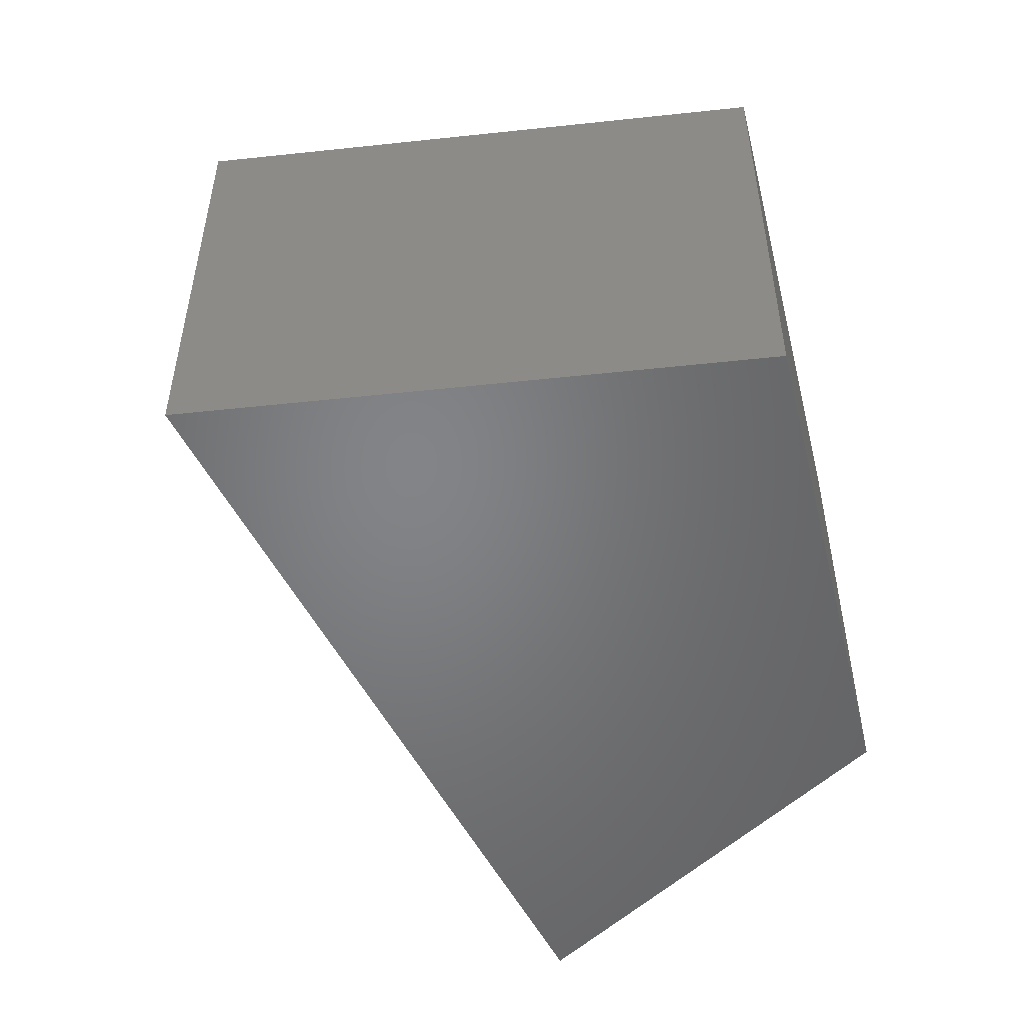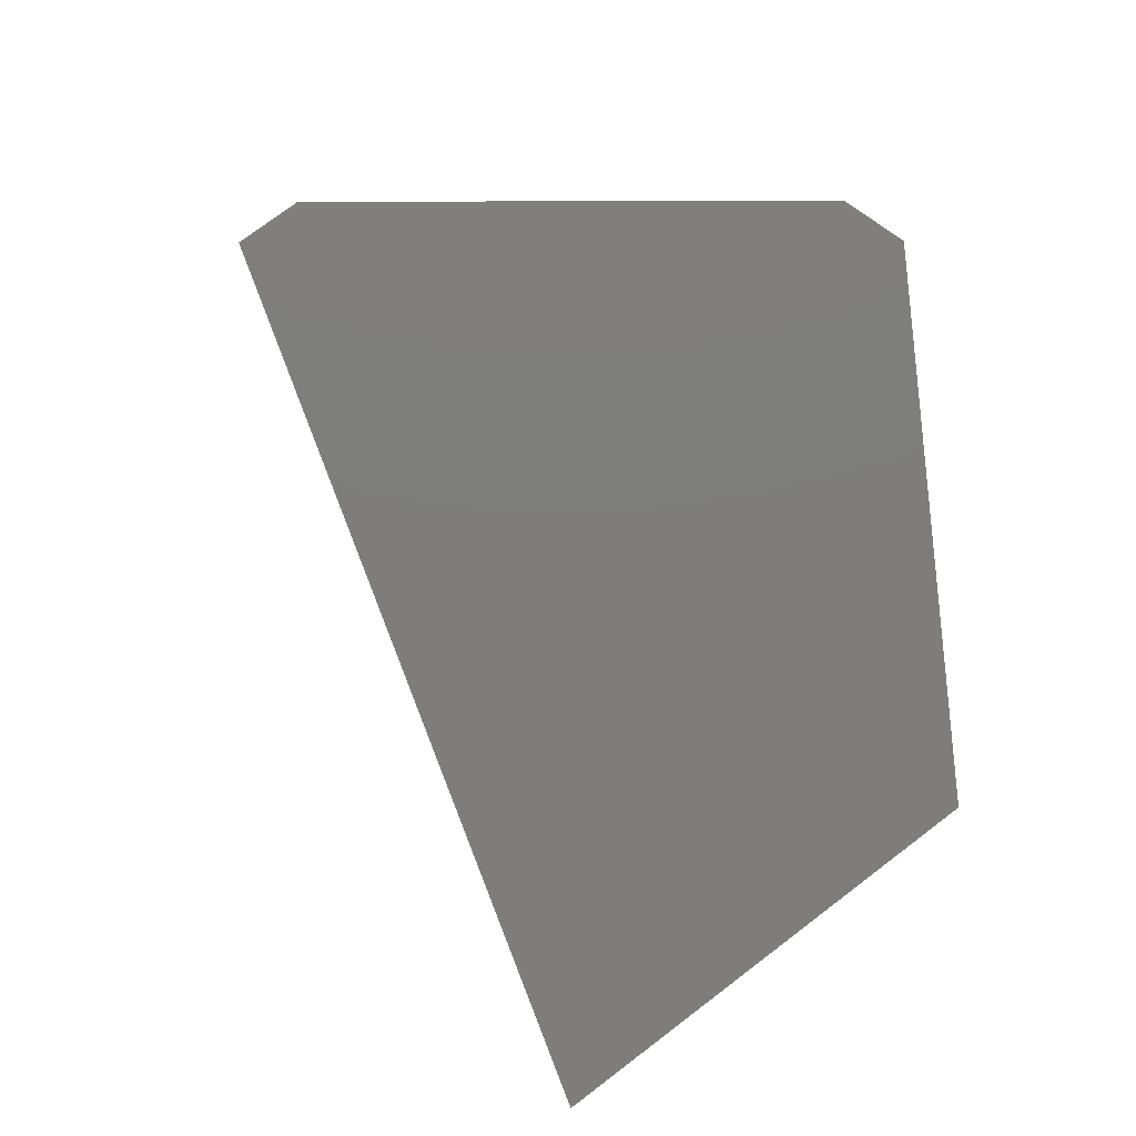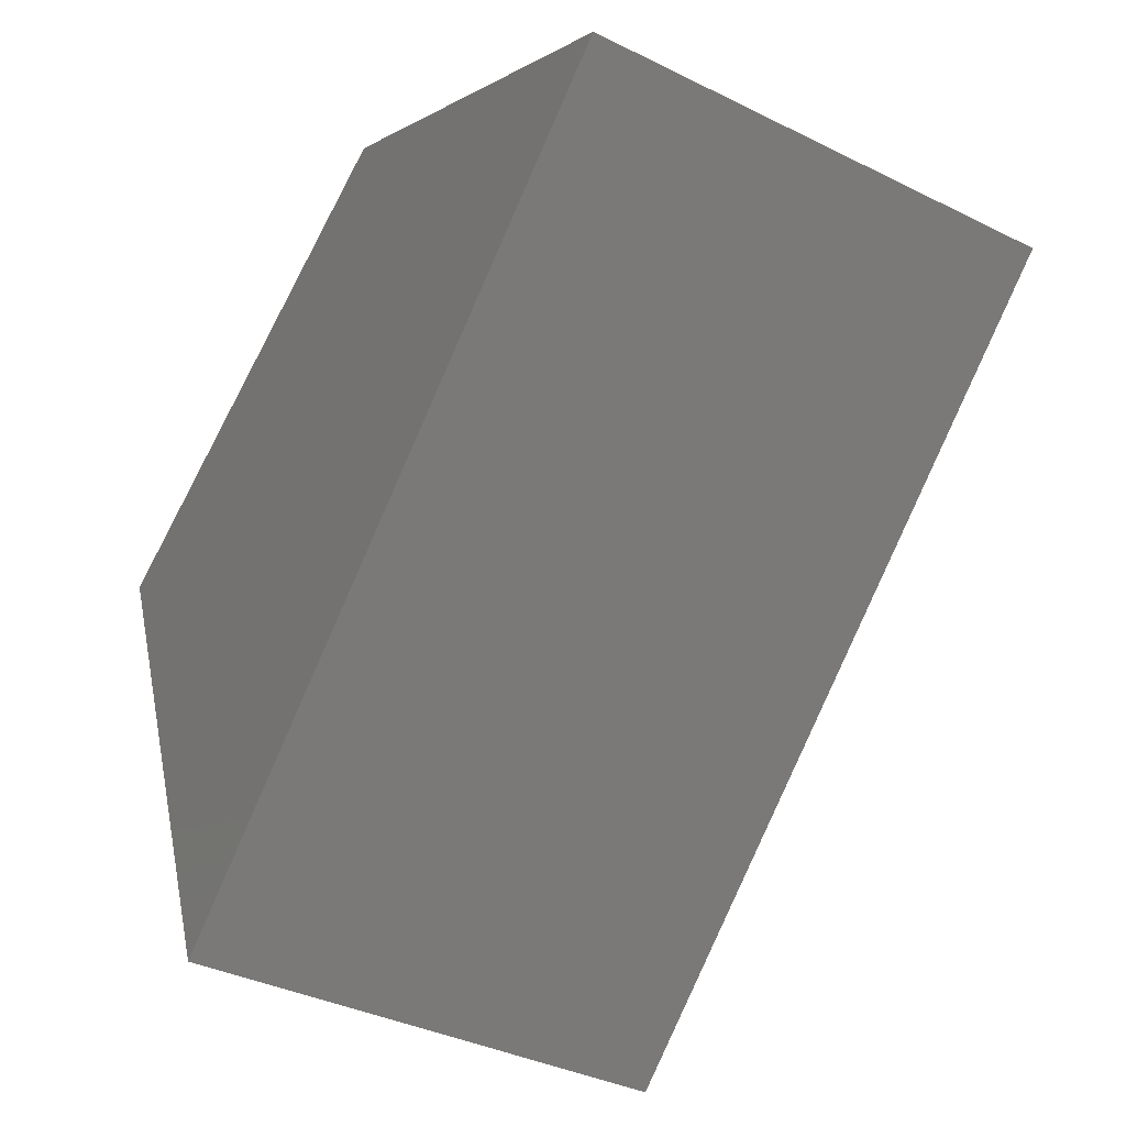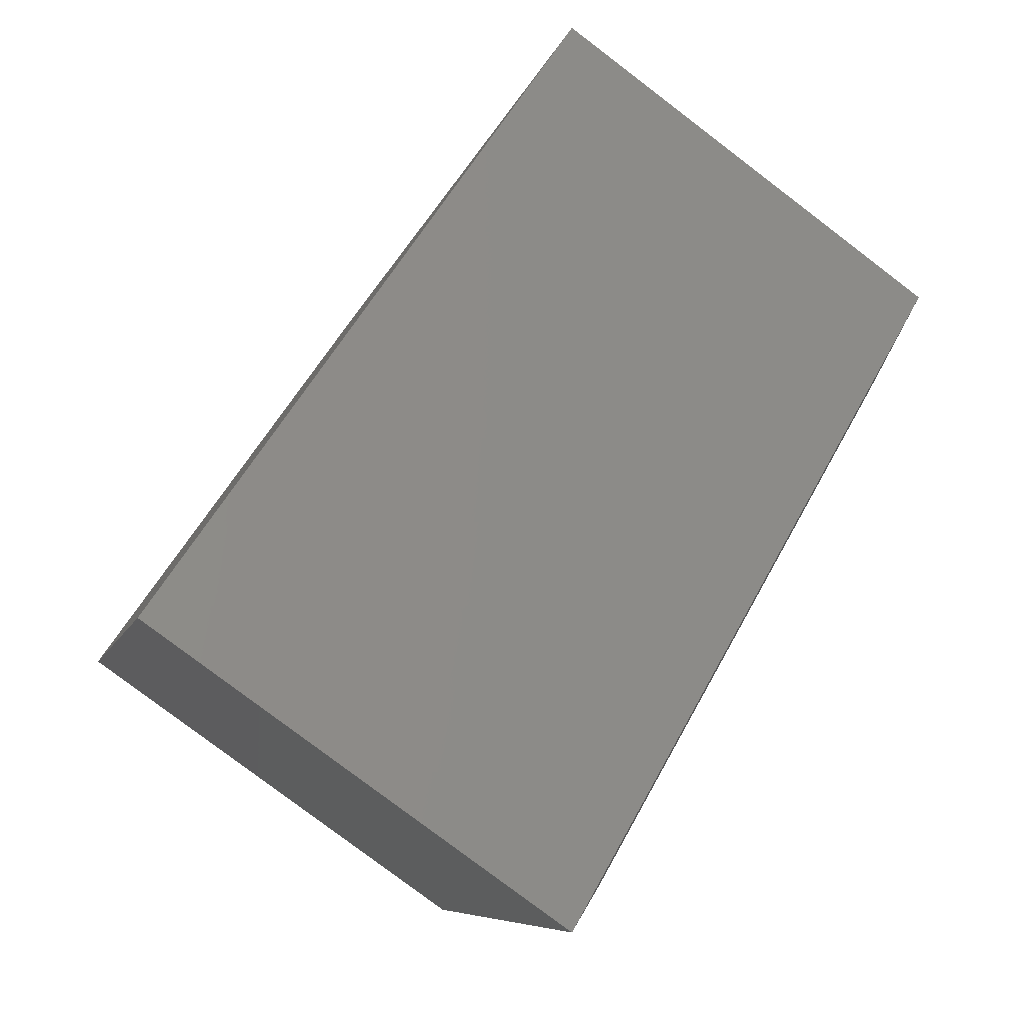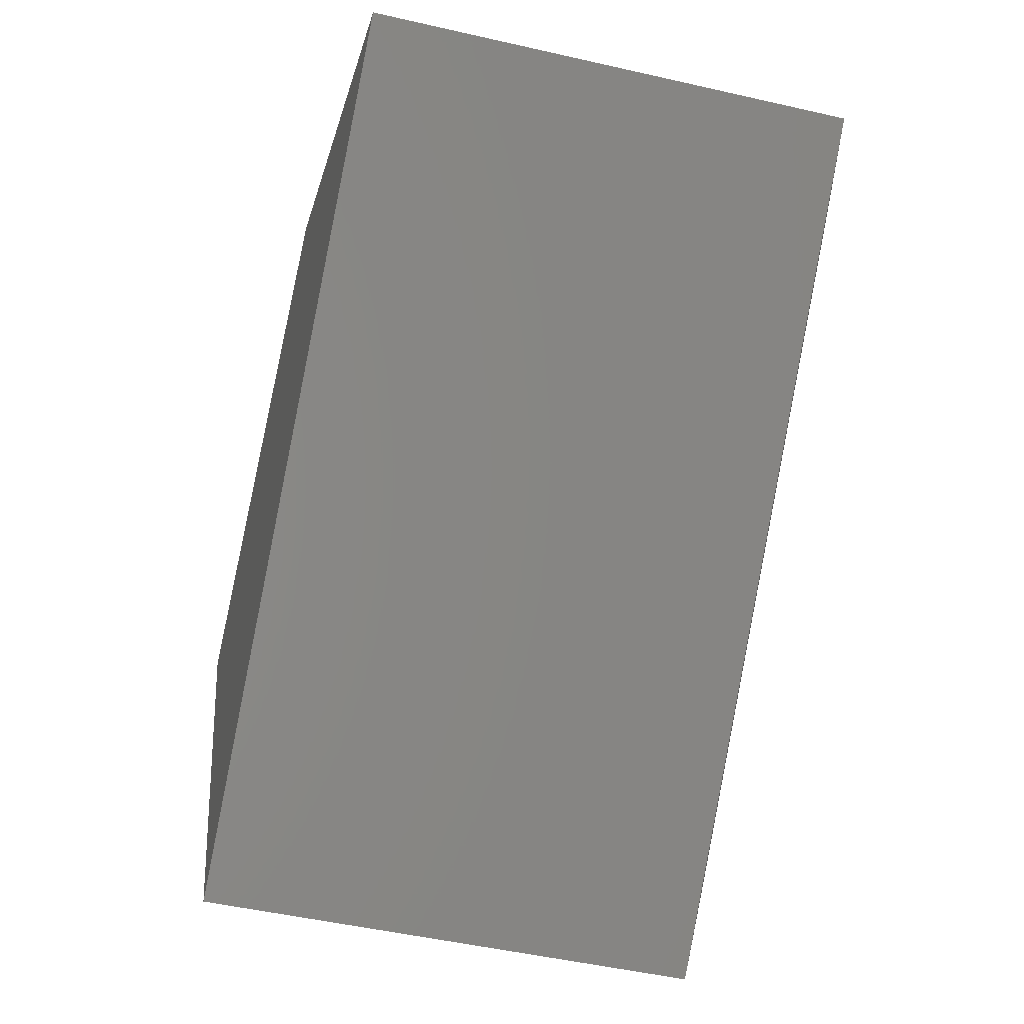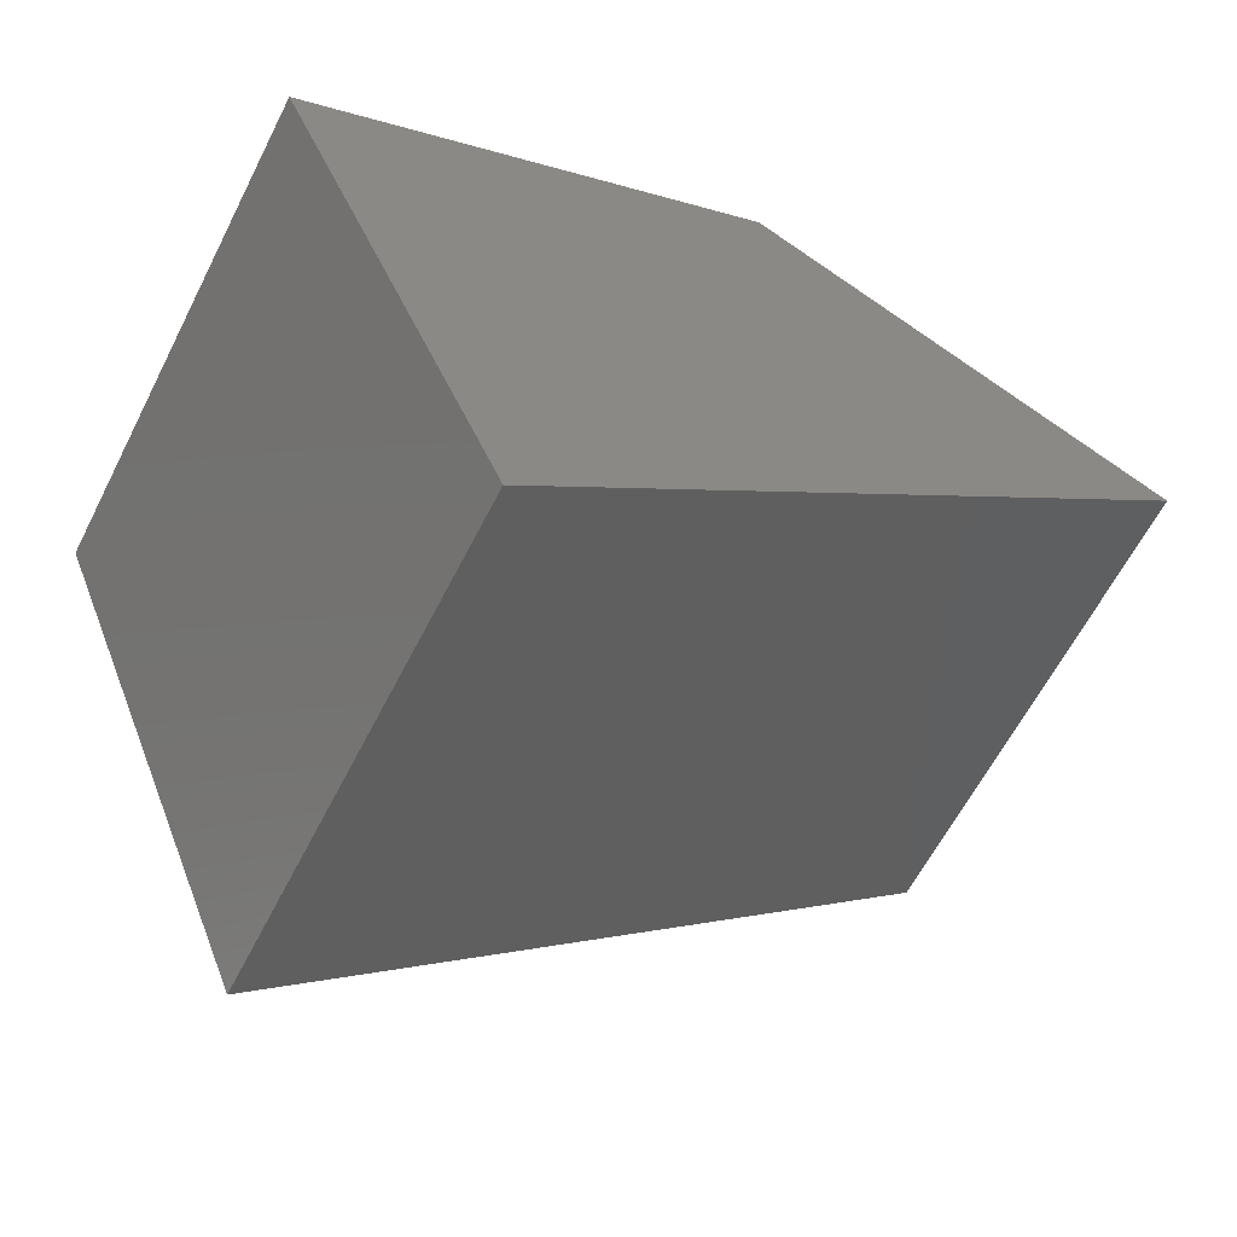
<metadata>
{"format":"stl","ext":"stl","renderer":"f3d","projection":"perspective","resolution":1024,"background":"white","views":[{"elev":-51.6,"azim":74.5,"up":"+Z"},{"elev":-77.3,"azim":68.0,"up":"+Z"},{"elev":-36.9,"azim":-122.7,"up":"+Y"},{"elev":-79.5,"azim":-127.2,"up":"+Y"},{"elev":-49.1,"azim":-104.3,"up":"+Y"},{"elev":-61.6,"azim":153.1,"up":"+Y"}]}
</metadata>
<code>
# stl→obj: 12 verts, 20 faces
v 0.09509 0.2075 0.4297
v 0.539 -0.1864 0.4297
v 0.3546 0.3459 0.4297
v 0.6811 0.163 0.4297
v 0.3553 0.4082 0
v 5.551e-17 0.2188 0
v 0.3553 0.4082 0.4141
v 5.551e-17 0.2188 0.4141
v 0.75 0.1872 0.4141
v 0.75 0.1872 0
v 0.5605 -0.2786 0.4141
v 0.5605 -0.2786 0
f 1 2 3
f 3 2 4
f 5 6 7
f 7 6 8
f 9 10 7
f 7 10 5
f 11 12 9
f 9 12 10
f 8 6 11
f 11 6 12
f 9 7 4
f 4 7 3
f 11 9 2
f 2 9 4
f 8 11 1
f 1 11 2
f 7 8 3
f 3 8 1
f 6 5 12
f 12 5 10

</code>
